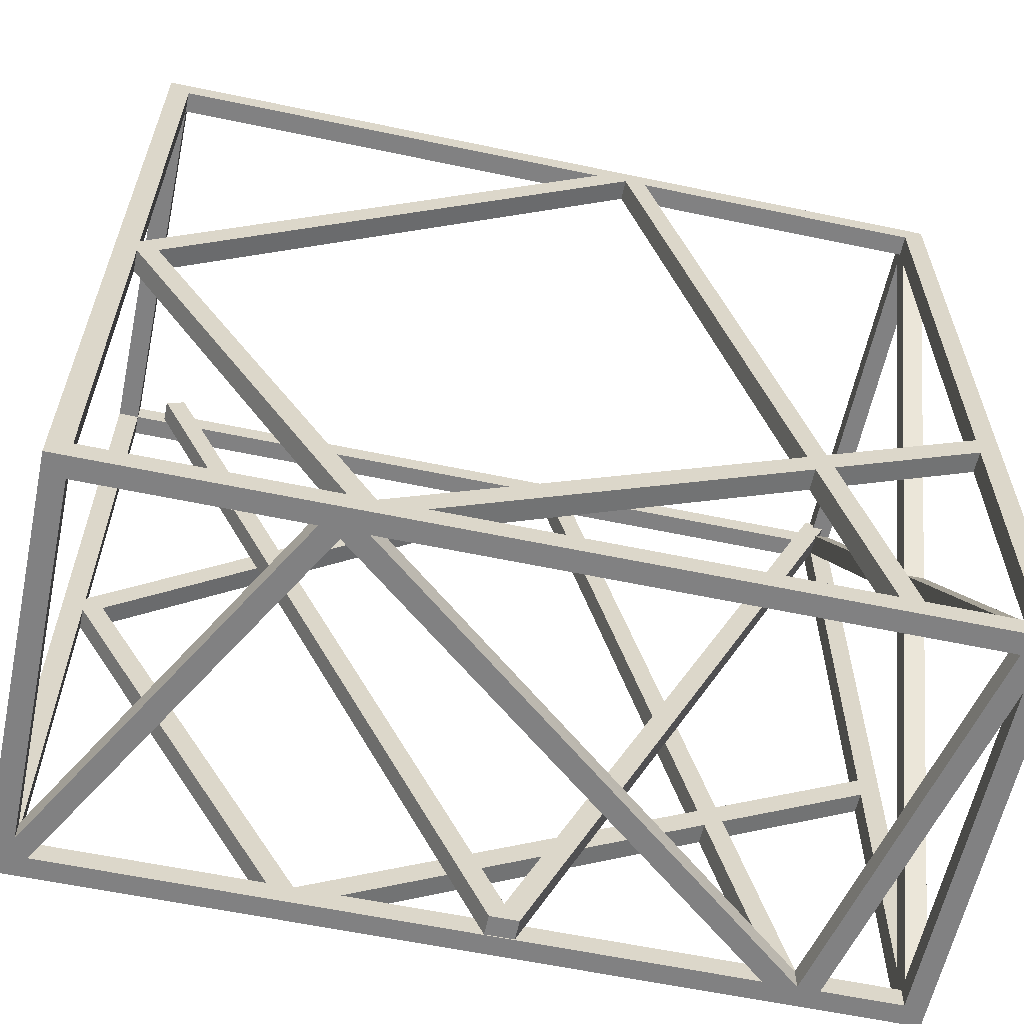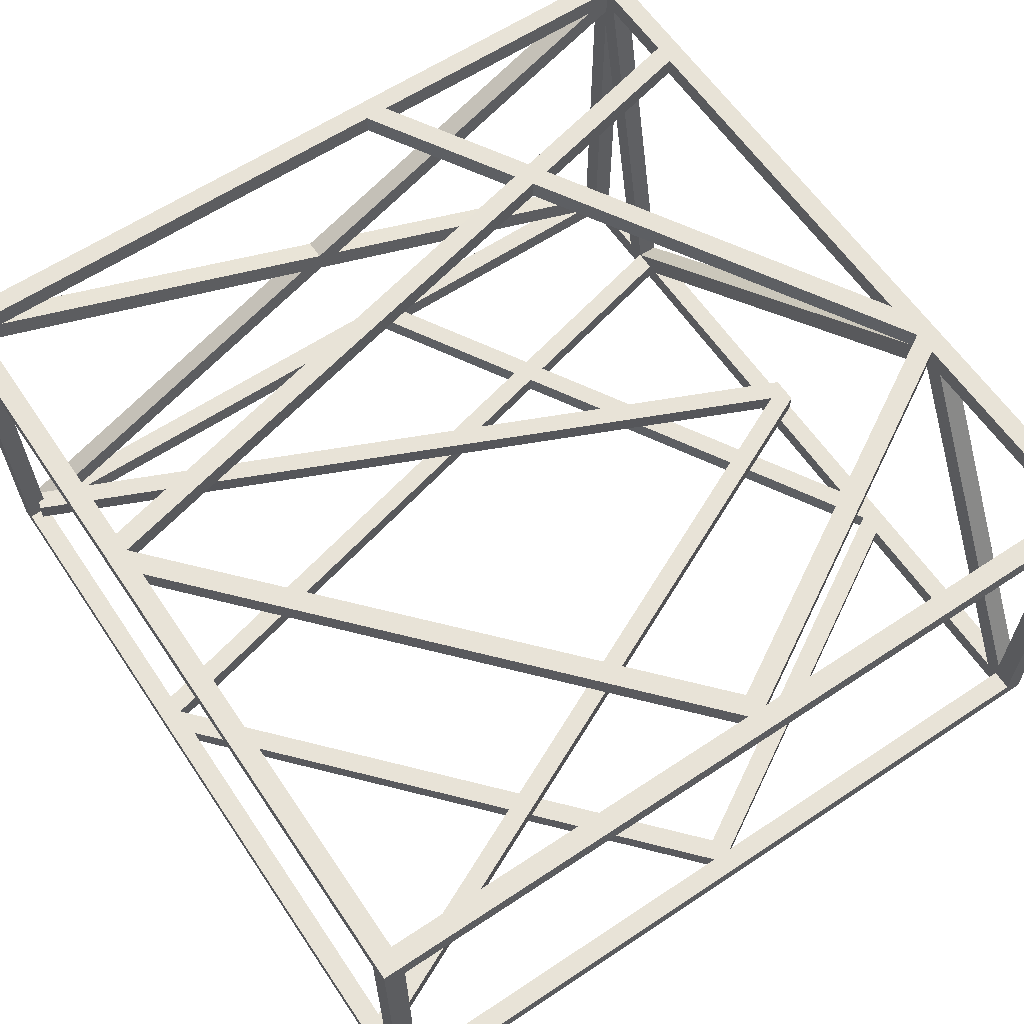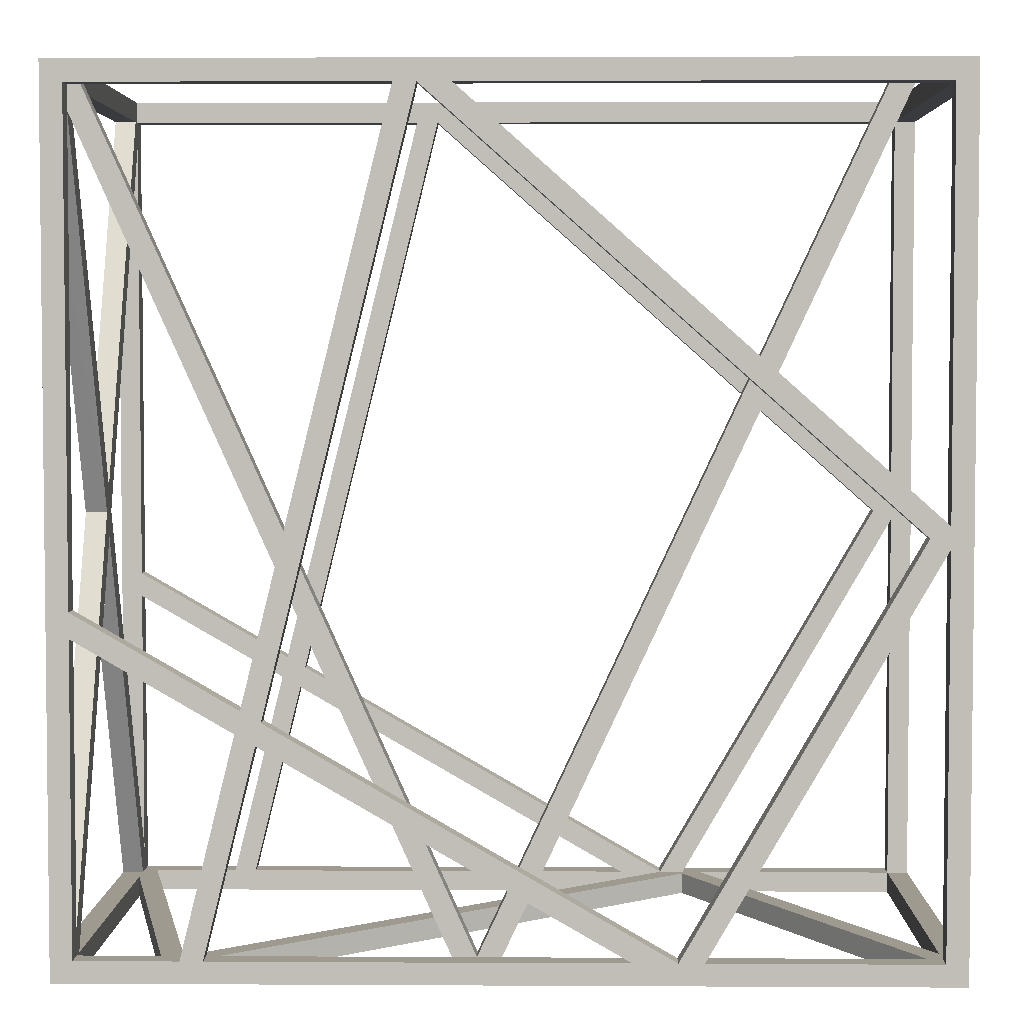
<metadata>
{"format":"obj","ext":"obj","renderer":"f3d","projection":"perspective","resolution":1024,"background":"white","views":[{"elev":-60.4,"azim":167.9,"up":"+Z"},{"elev":61.7,"azim":56.0,"up":"+Y"},{"elev":3.7,"azim":1.0,"up":"+Z"}]}
</metadata>
<code>
o 周边建筑1
v -0 0.9223 -0.05
v 0 0.07766 -0.05
v 0 0 0
v 0 0.05 -0.1084
v 0 1 0
v 0 0 -0.025
v 0.1927 0 0
v 0.05 0.05 0
v 0.1927 0 -0.025
v 0.4361 0 0
v 0.4361 0 -0.025
v 0.8173 0 0
v 0.8173 0 -0.025
v 1.349 0 0
v 1.95 0.05 0
v 1.349 0 -0.025
v 2 0 0
v 2 0.05 -0.05
v 2 1 0
v 2 0 -0.025
v 1.95 0.95 0
v 0.06921 0.05 -0.02705
v 0.05 0.05 -0.03565
v 1.834 0.05 -0.01055
v 0.8807 0.05 -0.05
v 0.8053 0.05 -0.05
v 0.05 0.1 -0.03565
v 0.05 0.95 0
v 1.95 0.05 -0.05
v 1.871 0.05 -0.05
v 1.879 0.05 -0.03166
v 0.05 0.9223 -0.05
v 0.05 0.95 -0.05
v 0.7538 0.95 -0.05
v 0.8053 0.95 -0.05
v 0.8807 0.95 -0.05
v 0.8173 1 0
v 0.4361 1 0
v 1.95 0.95 -0.05
v 1.928 1 0
v 1.349 1 0
v 0 1 -0.025
v -0 0.95 -0.1084
v 0.4361 1 -0.025
v 0.8173 1 -0.025
v 1.349 1 -0.025
v 1.928 1 -0.025
v 2 1 -0.025
v 2 0.95 -0.05
v 1.816 0.05 -0.05
v 1.834 0.1 -0.01055
v 1.879 0.1 -0.03166
v 0.9308 0.1 -1.95
v 1.521 0.05 -0.6836
v 1.543 0.05 -0.6363
v 0 0 -1.022
v 0.05 0 -0.05
v 0.05 0 -1.022
v 0.1927 0 -0.05
v 0.4361 0 -0.05
v 0.8053 0 -0.05
v 0.8173 0 -0.06058
v 0.7538 0 -0.05
v 0.8807 0 -0.05
v 1.349 0 -0.05
v 2 0 -1.022
v 1.95 0 -0.05
v 0 1 -1.022
v 0.4361 1 -0.05
v 0.05 1 -0.05
v 0.7538 1 -0.05
v 0.8173 1 -0.06058
v 0.8053 1 -0.05
v 0.8807 1 -0.05
v 1.349 1 -0.05
v 1.928 1 -0.05
v 1.95 1 -0.05
v 1.95 1 -0.9973
v 2 1 -1.022
v 0.7538 0.05 -0.05
v 0.07949 0.05 -0.05
v 0.06921 0.1 -0.02705
v 0.05 0.1 -0.05
v 0.514 0.05 -1.02
v 0.9634 0.1 -1.998
v 1.582 0.05 -0.6709
v 1.56 0.05 -0.7182
v 0.05 0.05 -0.1065
v 0.05 0.05 -0.05
v 0.5133 0 -1.022
v 0.5648 0 -1.022
v 0.5472 0.05 -1.094
v 1.349 0 -0.4649
v 1.95 0 -0.9973
v 1.349 0 -0.5317
v 1.95 0.05 -0.9973
v 2 0.05 -1.95
v 1.95 0.05 -1.047
v 0.0247 0.1 -0.05
v 0.0247 0.07766 -0.05
v 0 0.5 -0.9416
v 0 0.4723 -1
v 0.04583 0.1 -0.09716
v 0.05 0.1 -0.09716
v 0.05 0.5 -0.9416
v 0.05 0.5277 -1
v 0.05 0.95 -0.1084
v 0.4198 0.95 -1.4
v 0.5133 1 -1.022
v 0.4649 0.95 -1.426
v 1.905 0.95 -1.025
v 1.95 0.95 -0.9973
v 1.349 1 -0.5317
v 0.5648 1 -1.022
v 1.349 1 -0.4649
v 1.95 0.95 -1.047
v 2 0.95 -1.95
v 0.05 1 -1.022
v 0.05 0.1 -0.1065
v 0.4945 0.05 -1.099
v 0.8975 0.1 -1.998
v 0.05 0.05 -1.186
v 0.05 0.05 -1.244
v 0 0.05 -1.892
v 0.05 0.4723 -1
v -0 0.5277 -1
v -0 0.95 -1.892
v 0.05 0.95 -1.244
v 0.05 0.95 -1.186
v 1.928 1 -0.9776
v 1.903 1 -1.022
v 1.903 0 -1.022
v 1.905 0.05 -1.025
v 1.024 0.05 -1.75
v 1.067 0.05 -1.775
v 0.05 0.5 -1.058
v 1.928 1 -1.022
v 0 0.5 -1.058
v 0.05 0.05 -1.892
v 0.05 0.07766 -1.95
v 0 0.9223 -1.95
v 0.05 0.95 -1.892
v 0.4828 0 -1.146
v 0 0 -1.146
v 0.05 0 -1.146
v 0.5343 0 -1.146
v 0.5277 0.05 -1.173
v 1.905 0 -1.025
v 2 0 -1.146
v 1.95 0 -1.047
v 0 1 -1.146
v 0.05 1 -1.146
v 0.5343 1 -1.146
v 0.4828 1 -1.146
v 1.905 1 -1.025
v 1.835 1 -1.146
v 1.928 1 -1.086
v 1.95 1 -1.047
v 1.95 1 -1.146
v 2 1 -1.146
v 1.835 0 -1.146
v 1.893 0 -1.146
v 1.37 0.05 -1.95
v 1.666 0 -1.439
v 1.37 0.95 -1.95
v 1.666 1 -1.439
v 1.95 0 -1.146
v 1.95 0.05 -1.95
v 1.428 0.05 -1.95
v 1.95 0 -1.439
v 1.724 0 -1.439
v 1.95 0.95 -1.95
v 1.428 0.95 -1.95
v 1.724 1 -1.439
v 1.893 1 -1.146
v 1.95 1 -1.439
v -0 0.07766 -1.95
v 0.05 0.9223 -1.95
v 0.7032 0.05 -1.564
v 0.7771 0.05 -1.607
v 0.4198 0.05 -1.4
v 0.4361 0 -1.335
v 0 0 -1.439
v 0.05 0 -1.186
v 0.05 0 -1.244
v 0.05 0 -1.439
v 0.4649 0 -1.426
v 0.4649 0.05 -1.426
v 2 0 -1.439
v 0 1 -1.439
v 0.05 1 -1.186
v 0.05 1 -1.244
v 0.4361 1 -1.335
v 0.4649 1 -1.426
v 2 1 -1.439
v 0.1927 0 -1.269
v 0.4073 0.05 -1.451
v 0.4198 1 -1.4
v 0.3862 1 -1.439
v 0.1927 0 -1.327
v 0.05 1 -1.439
v 0.4073 0.95 -1.451
v 0.4198 0 -1.4
v 0.3862 0 -1.439
v 0.4361 0 -1.439
v 0.4361 1 -1.439
v 0.4524 0.05 -1.477
v 0.486 0 -1.439
v 0.7381 0.05 -1.642
v 0.4524 0.95 -1.477
v 0.8173 1 -1.63
v 0.486 1 -1.439
v 0 0 -2
v 0.05 0 -1.95
v 0.4073 0 -1.451
v 0.4361 0 -1.543
v 0.4524 0 -1.477
v 0.8173 0 -1.63
v 1.37 0 -1.95
v 1.428 0 -1.95
v 1.95 0 -1.95
v 2 0 -2
v 0 1 -2
v 0.05 1 -1.95
v 0.4073 1 -1.451
v 0.4524 1 -1.477
v 0.4361 1 -1.543
v 0.8173 1 -1.688
v 1.37 1 -1.95
v 1.428 1 -1.95
v 1.95 1 -1.95
v 2 1 -2
v 0.2839 0 -1.95
v 0.3354 0 -1.95
v 0.2839 0.05 -1.95
v 0.2839 0.95 -1.95
v 0.3354 0.95 -1.95
v 0.2839 1 -1.95
v 0.8173 0 -1.688
v 0.3354 0.05 -1.95
v 1.27 0.95 -1.95
v 0.3354 1 -1.95
v 1.003 0.05 -1.795
v 0.8121 0.05 -1.685
v 1.349 0 -1.938
v 1.349 1 -1.938
v 1.27 1 -1.95
v 0.876 0.05 -1.95
v 0.9308 0.05 -1.95
v 1.27 0 -1.95
v 1.046 0.05 -1.82
v 1.27 0.05 -1.95
v 0.986 0.05 -1.95
v 0.05 0.05 -1.95
v 1.349 0 -2
v 1.349 1 -2
v 0.1927 0 -1.95
v 0.2357 0.05 -1.95
v 0.1927 0 -2
v 0.4361 0 -1.95
v 0.3629 0.05 -1.95
v 0.4361 0 -2
v 0.8173 0 -1.95
v 0.8173 0 -2
v 1.918 0.05 -1.95
v 0.05 0.05 -2
v 0.2357 0.05 -2
v 0.05 0.8668 -1.95
v 0.2866 0.05178 -1.95
v 0.08235 0.95 -1.95
v 0.3629 0.05 -2
v 1.425 0.9296 -1.95
v 0.8975 0.05 -1.998
v 0.9634 0.05 -1.998
v 1.918 0.05 -2
v 1.95 0.09511 -1.95
v 1.425 0.9296 -2
v 0.2866 0.05178 -2
v 0.08235 0.95 -2
v 1.471 0.95 -1.95
v 1.95 0.09511 -2
v 0.05 0.8668 -2
v 1.371 0.95 -2
v 0.4361 1 -1.95
v 0.8173 1 -1.95
v 1.471 0.95 -2
v 1.95 0.95 -2
v 1.928 1 -1.95
v 0.4361 1 -2
v 0.8173 1 -2
v 1.928 1 -2
f 1 2 3
f 2 4 3
f 5 1 3
f 4 6 3
f 6 7 3
f 8 5 3
f 7 8 3
f 6 9 7
f 9 10 7
f 10 8 7
f 9 11 10
f 11 12 10
f 12 8 10
f 11 13 12
f 13 14 12
f 15 8 12
f 14 15 12
f 13 16 14
f 16 17 14
f 17 15 14
f 18 19 17
f 20 18 17
f 16 20 17
f 21 15 17
f 19 21 17
f 22 23 8
f 15 24 8
f 24 25 8
f 25 26 8
f 26 22 8
f 23 27 8
f 27 28 8
f 28 5 8
f 29 30 15
f 30 31 15
f 31 24 15
f 21 29 15
f 27 32 28
f 32 33 28
f 33 34 28
f 34 35 28
f 35 36 28
f 36 21 28
f 21 37 28
f 37 38 28
f 38 5 28
f 36 39 21
f 19 40 21
f 40 41 21
f 41 37 21
f 39 29 21
f 42 43 5
f 43 1 5
f 38 44 5
f 44 42 5
f 37 45 38
f 45 44 38
f 41 46 37
f 46 45 37
f 40 47 41
f 47 46 41
f 19 48 40
f 48 47 40
f 18 49 19
f 49 48 19
f 50 25 24
f 51 50 24
f 31 51 24
f 52 53 51
f 53 54 51
f 54 55 51
f 55 50 51
f 31 52 51
f 4 56 6
f 57 9 6
f 58 57 6
f 56 58 6
f 59 11 9
f 57 59 9
f 60 13 11
f 59 60 11
f 61 62 13
f 63 61 13
f 60 63 13
f 62 64 13
f 64 16 13
f 65 20 16
f 64 65 16
f 66 18 20
f 67 66 20
f 65 67 20
f 68 43 42
f 44 69 42
f 69 70 42
f 70 68 42
f 45 71 44
f 71 69 44
f 72 73 45
f 73 71 45
f 74 72 45
f 75 74 45
f 46 75 45
f 76 75 46
f 47 76 46
f 77 76 47
f 48 77 47
f 78 77 48
f 79 78 48
f 49 79 48
f 26 80 22
f 80 81 22
f 27 23 22
f 82 27 22
f 81 82 22
f 83 27 82
f 53 83 82
f 81 84 82
f 84 53 82
f 30 52 31
f 85 53 52
f 30 86 52
f 86 87 52
f 87 85 52
f 83 32 27
f 58 88 57
f 88 89 57
f 81 59 57
f 89 81 57
f 81 60 59
f 81 80 60
f 80 63 60
f 90 91 63
f 91 61 63
f 80 90 63
f 91 92 61
f 92 26 61
f 26 62 61
f 25 65 64
f 62 93 64
f 93 25 64
f 25 50 65
f 50 67 65
f 50 30 67
f 30 29 67
f 94 66 67
f 29 94 67
f 88 81 89
f 88 84 81
f 26 84 80
f 84 90 80
f 25 54 26
f 92 84 26
f 95 62 26
f 54 95 26
f 55 54 25
f 93 55 25
f 55 30 50
f 55 86 30
f 18 96 29
f 39 49 29
f 49 18 29
f 96 94 29
f 97 98 18
f 98 96 18
f 66 97 18
f 99 100 2
f 1 99 2
f 101 102 2
f 102 4 2
f 100 101 2
f 99 103 100
f 103 101 100
f 1 83 99
f 104 103 99
f 83 104 99
f 1 32 83
f 53 104 83
f 101 105 1
f 105 32 1
f 43 101 1
f 105 106 32
f 106 107 32
f 107 33 32
f 107 70 33
f 69 34 33
f 70 69 33
f 108 35 34
f 69 71 34
f 71 109 34
f 109 108 34
f 108 110 35
f 111 112 35
f 112 36 35
f 73 72 35
f 72 113 35
f 113 111 35
f 114 73 35
f 110 114 35
f 75 39 36
f 74 75 36
f 112 115 36
f 115 74 36
f 112 49 39
f 76 77 39
f 75 76 39
f 77 112 39
f 116 117 49
f 112 116 49
f 117 79 49
f 107 118 70
f 118 68 70
f 73 109 71
f 114 109 73
f 115 113 74
f 113 72 74
f 78 112 77
f 95 93 62
f 104 105 103
f 105 101 103
f 119 105 104
f 53 119 104
f 120 84 88
f 119 120 88
f 88 105 119
f 53 121 119
f 121 120 119
f 88 122 4
f 123 124 4
f 122 123 4
f 124 56 4
f 102 125 4
f 125 88 4
f 58 122 88
f 125 105 88
f 107 126 43
f 127 128 43
f 129 107 43
f 128 129 43
f 68 127 43
f 126 101 43
f 129 118 107
f 106 126 107
f 95 94 93
f 86 55 93
f 94 86 93
f 130 131 115
f 131 113 115
f 112 130 115
f 132 94 95
f 54 87 95
f 87 132 95
f 131 111 113
f 133 87 86
f 96 133 86
f 94 96 86
f 134 87 54
f 53 134 54
f 133 132 87
f 134 135 87
f 135 85 87
f 126 102 101
f 125 136 105
f 136 106 105
f 78 137 130
f 137 131 130
f 112 78 130
f 132 66 94
f 98 133 96
f 111 116 112
f 79 137 78
f 126 138 102
f 138 124 102
f 139 125 102
f 124 139 102
f 139 140 125
f 140 136 125
f 106 127 126
f 141 138 126
f 127 141 126
f 136 142 106
f 142 127 106
f 143 90 84
f 120 143 84
f 92 53 84
f 124 144 56
f 144 58 56
f 145 122 58
f 144 145 58
f 143 91 90
f 143 146 91
f 146 147 91
f 147 92 91
f 148 66 132
f 133 148 132
f 149 97 66
f 150 149 66
f 148 150 66
f 151 127 68
f 152 151 68
f 118 152 68
f 129 152 118
f 114 153 109
f 153 154 109
f 154 108 109
f 110 153 114
f 137 155 131
f 155 111 131
f 156 155 137
f 157 156 137
f 79 158 137
f 158 157 137
f 159 158 79
f 160 159 79
f 117 160 79
f 161 162 148
f 162 150 148
f 133 161 148
f 98 163 133
f 163 164 133
f 164 161 133
f 165 116 111
f 166 165 111
f 156 166 111
f 155 156 111
f 167 149 150
f 98 167 150
f 162 98 150
f 97 168 98
f 169 163 98
f 168 170 98
f 170 167 98
f 171 169 98
f 162 171 98
f 172 117 116
f 165 173 116
f 157 158 116
f 173 174 116
f 174 175 116
f 175 157 116
f 176 172 116
f 159 176 116
f 158 159 116
f 136 177 138
f 177 124 138
f 178 136 138
f 141 178 138
f 178 142 136
f 140 177 136
f 175 156 157
f 147 179 92
f 179 180 92
f 180 53 92
f 147 181 120
f 182 143 120
f 181 182 120
f 121 147 120
f 124 183 144
f 184 145 144
f 185 184 144
f 186 185 144
f 183 186 144
f 184 122 145
f 182 187 143
f 187 146 143
f 187 188 146
f 188 147 146
f 164 162 161
f 164 171 162
f 170 149 167
f 189 97 149
f 170 189 149
f 190 127 151
f 152 191 151
f 191 192 151
f 192 190 151
f 129 191 152
f 153 193 154
f 193 108 154
f 194 193 153
f 110 194 153
f 174 166 156
f 175 174 156
f 160 195 159
f 195 176 159
f 117 195 160
f 188 181 147
f 121 179 147
f 185 196 184
f 196 122 184
f 197 123 122
f 181 197 122
f 196 181 122
f 128 108 129
f 108 198 129
f 198 191 129
f 199 192 191
f 198 199 191
f 186 123 185
f 200 196 185
f 123 200 185
f 139 124 123
f 186 139 123
f 197 200 123
f 201 192 128
f 142 201 128
f 127 142 128
f 202 108 128
f 199 202 128
f 192 199 128
f 201 190 192
f 200 203 196
f 203 181 196
f 204 203 200
f 197 204 200
f 203 205 182
f 205 187 182
f 181 203 182
f 194 206 193
f 206 198 193
f 198 108 193
f 204 205 203
f 207 197 181
f 188 207 181
f 202 110 108
f 206 199 198
f 205 208 187
f 208 188 187
f 209 207 188
f 179 209 188
f 208 179 188
f 202 210 110
f 210 165 110
f 165 211 110
f 211 212 110
f 212 194 110
f 212 206 194
f 124 213 183
f 214 186 183
f 213 214 183
f 214 139 186
f 215 205 204
f 197 215 204
f 215 216 205
f 216 217 205
f 217 208 205
f 217 218 208
f 218 179 208
f 219 220 164
f 220 171 164
f 163 219 164
f 220 169 171
f 221 222 170
f 222 189 170
f 168 221 170
f 222 97 189
f 223 127 190
f 201 223 190
f 142 224 201
f 224 223 201
f 206 225 199
f 225 202 199
f 212 226 206
f 226 227 206
f 227 225 206
f 211 228 212
f 228 226 212
f 174 229 166
f 229 165 166
f 230 229 174
f 173 230 174
f 195 231 176
f 231 172 176
f 232 231 195
f 117 232 195
f 233 234 215
f 234 216 215
f 197 233 215
f 207 235 197
f 235 233 197
f 236 237 202
f 237 210 202
f 225 236 202
f 227 238 225
f 238 236 225
f 239 218 217
f 207 239 217
f 216 207 217
f 240 235 207
f 209 239 207
f 216 240 207
f 241 165 210
f 237 242 210
f 242 227 210
f 227 226 210
f 228 241 210
f 226 228 210
f 234 240 216
f 242 238 227
f 218 180 179
f 121 209 179
f 134 243 180
f 243 244 180
f 218 134 180
f 244 53 180
f 239 245 218
f 245 135 218
f 135 134 218
f 246 247 211
f 247 228 211
f 165 246 211
f 244 239 209
f 248 244 209
f 121 248 209
f 243 239 244
f 248 249 244
f 249 53 244
f 250 245 239
f 243 251 239
f 251 250 239
f 247 241 228
f 53 243 134
f 252 251 135
f 163 252 135
f 245 163 135
f 251 85 135
f 249 251 243
f 53 249 243
f 252 250 251
f 249 253 251
f 253 85 251
f 177 213 124
f 214 254 139
f 254 140 139
f 223 141 127
f 178 224 142
f 250 255 245
f 255 219 245
f 219 163 245
f 229 256 246
f 256 247 246
f 165 229 246
f 213 257 214
f 258 254 214
f 257 258 214
f 213 259 257
f 259 233 257
f 233 258 257
f 259 234 233
f 235 258 233
f 259 260 234
f 261 240 234
f 260 261 234
f 259 262 260
f 262 263 260
f 248 261 260
f 263 248 260
f 262 264 263
f 264 250 263
f 250 253 263
f 249 248 263
f 253 249 263
f 264 255 250
f 252 253 250
f 255 220 219
f 255 221 220
f 265 169 220
f 221 265 220
f 255 222 221
f 168 265 221
f 266 140 254
f 267 266 254
f 258 267 254
f 235 268 258
f 268 267 258
f 240 269 235
f 269 270 235
f 270 268 235
f 261 165 240
f 165 269 240
f 248 271 261
f 272 173 261
f 173 165 261
f 271 272 261
f 273 271 248
f 121 273 248
f 252 274 253
f 274 85 253
f 163 275 252
f 275 274 252
f 169 275 163
f 265 275 169
f 276 272 265
f 168 276 265
f 272 277 265
f 277 275 265
f 97 276 168
f 222 117 97
f 117 172 97
f 172 276 97
f 165 278 269
f 279 270 269
f 278 279 269
f 141 223 177
f 223 213 177
f 140 141 177
f 266 268 140
f 268 141 140
f 280 272 276
f 172 281 276
f 281 280 276
f 85 121 53
f 266 282 268
f 270 178 268
f 178 141 268
f 282 267 268
f 270 224 178
f 280 173 272
f 271 277 272
f 279 236 270
f 236 238 270
f 238 224 270
f 279 237 236
f 279 283 237
f 283 241 237
f 284 242 237
f 285 284 237
f 241 285 237
f 283 165 241
f 247 285 241
f 283 278 165
f 280 230 173
f 286 287 280
f 287 172 280
f 172 288 280
f 288 230 280
f 281 286 280
f 231 288 172
f 287 281 172
f 222 232 117
f 238 223 224
f 242 223 238
f 284 289 242
f 289 223 242
f 285 290 284
f 290 289 284
f 247 256 285
f 256 290 285
f 230 256 229
f 291 256 230
f 288 291 230
f 232 291 288
f 231 232 288
f 274 271 273
f 121 85 273
f 85 274 273
f 275 271 274
f 266 259 213
f 282 266 213
f 223 282 213
f 271 262 259
f 278 271 259
f 267 278 259
f 266 267 259
f 271 264 262
f 271 255 264
f 275 222 255
f 271 275 255
f 281 232 222
f 275 281 222
f 282 279 267
f 279 278 267
f 278 277 271
f 277 281 275
f 283 277 278
f 277 286 281
f 287 232 281
f 223 279 282
f 283 286 277
f 290 283 279
f 223 289 279
f 289 290 279
f 290 256 283
f 256 286 283
f 256 287 286
f 256 291 287
f 291 232 287

</code>
